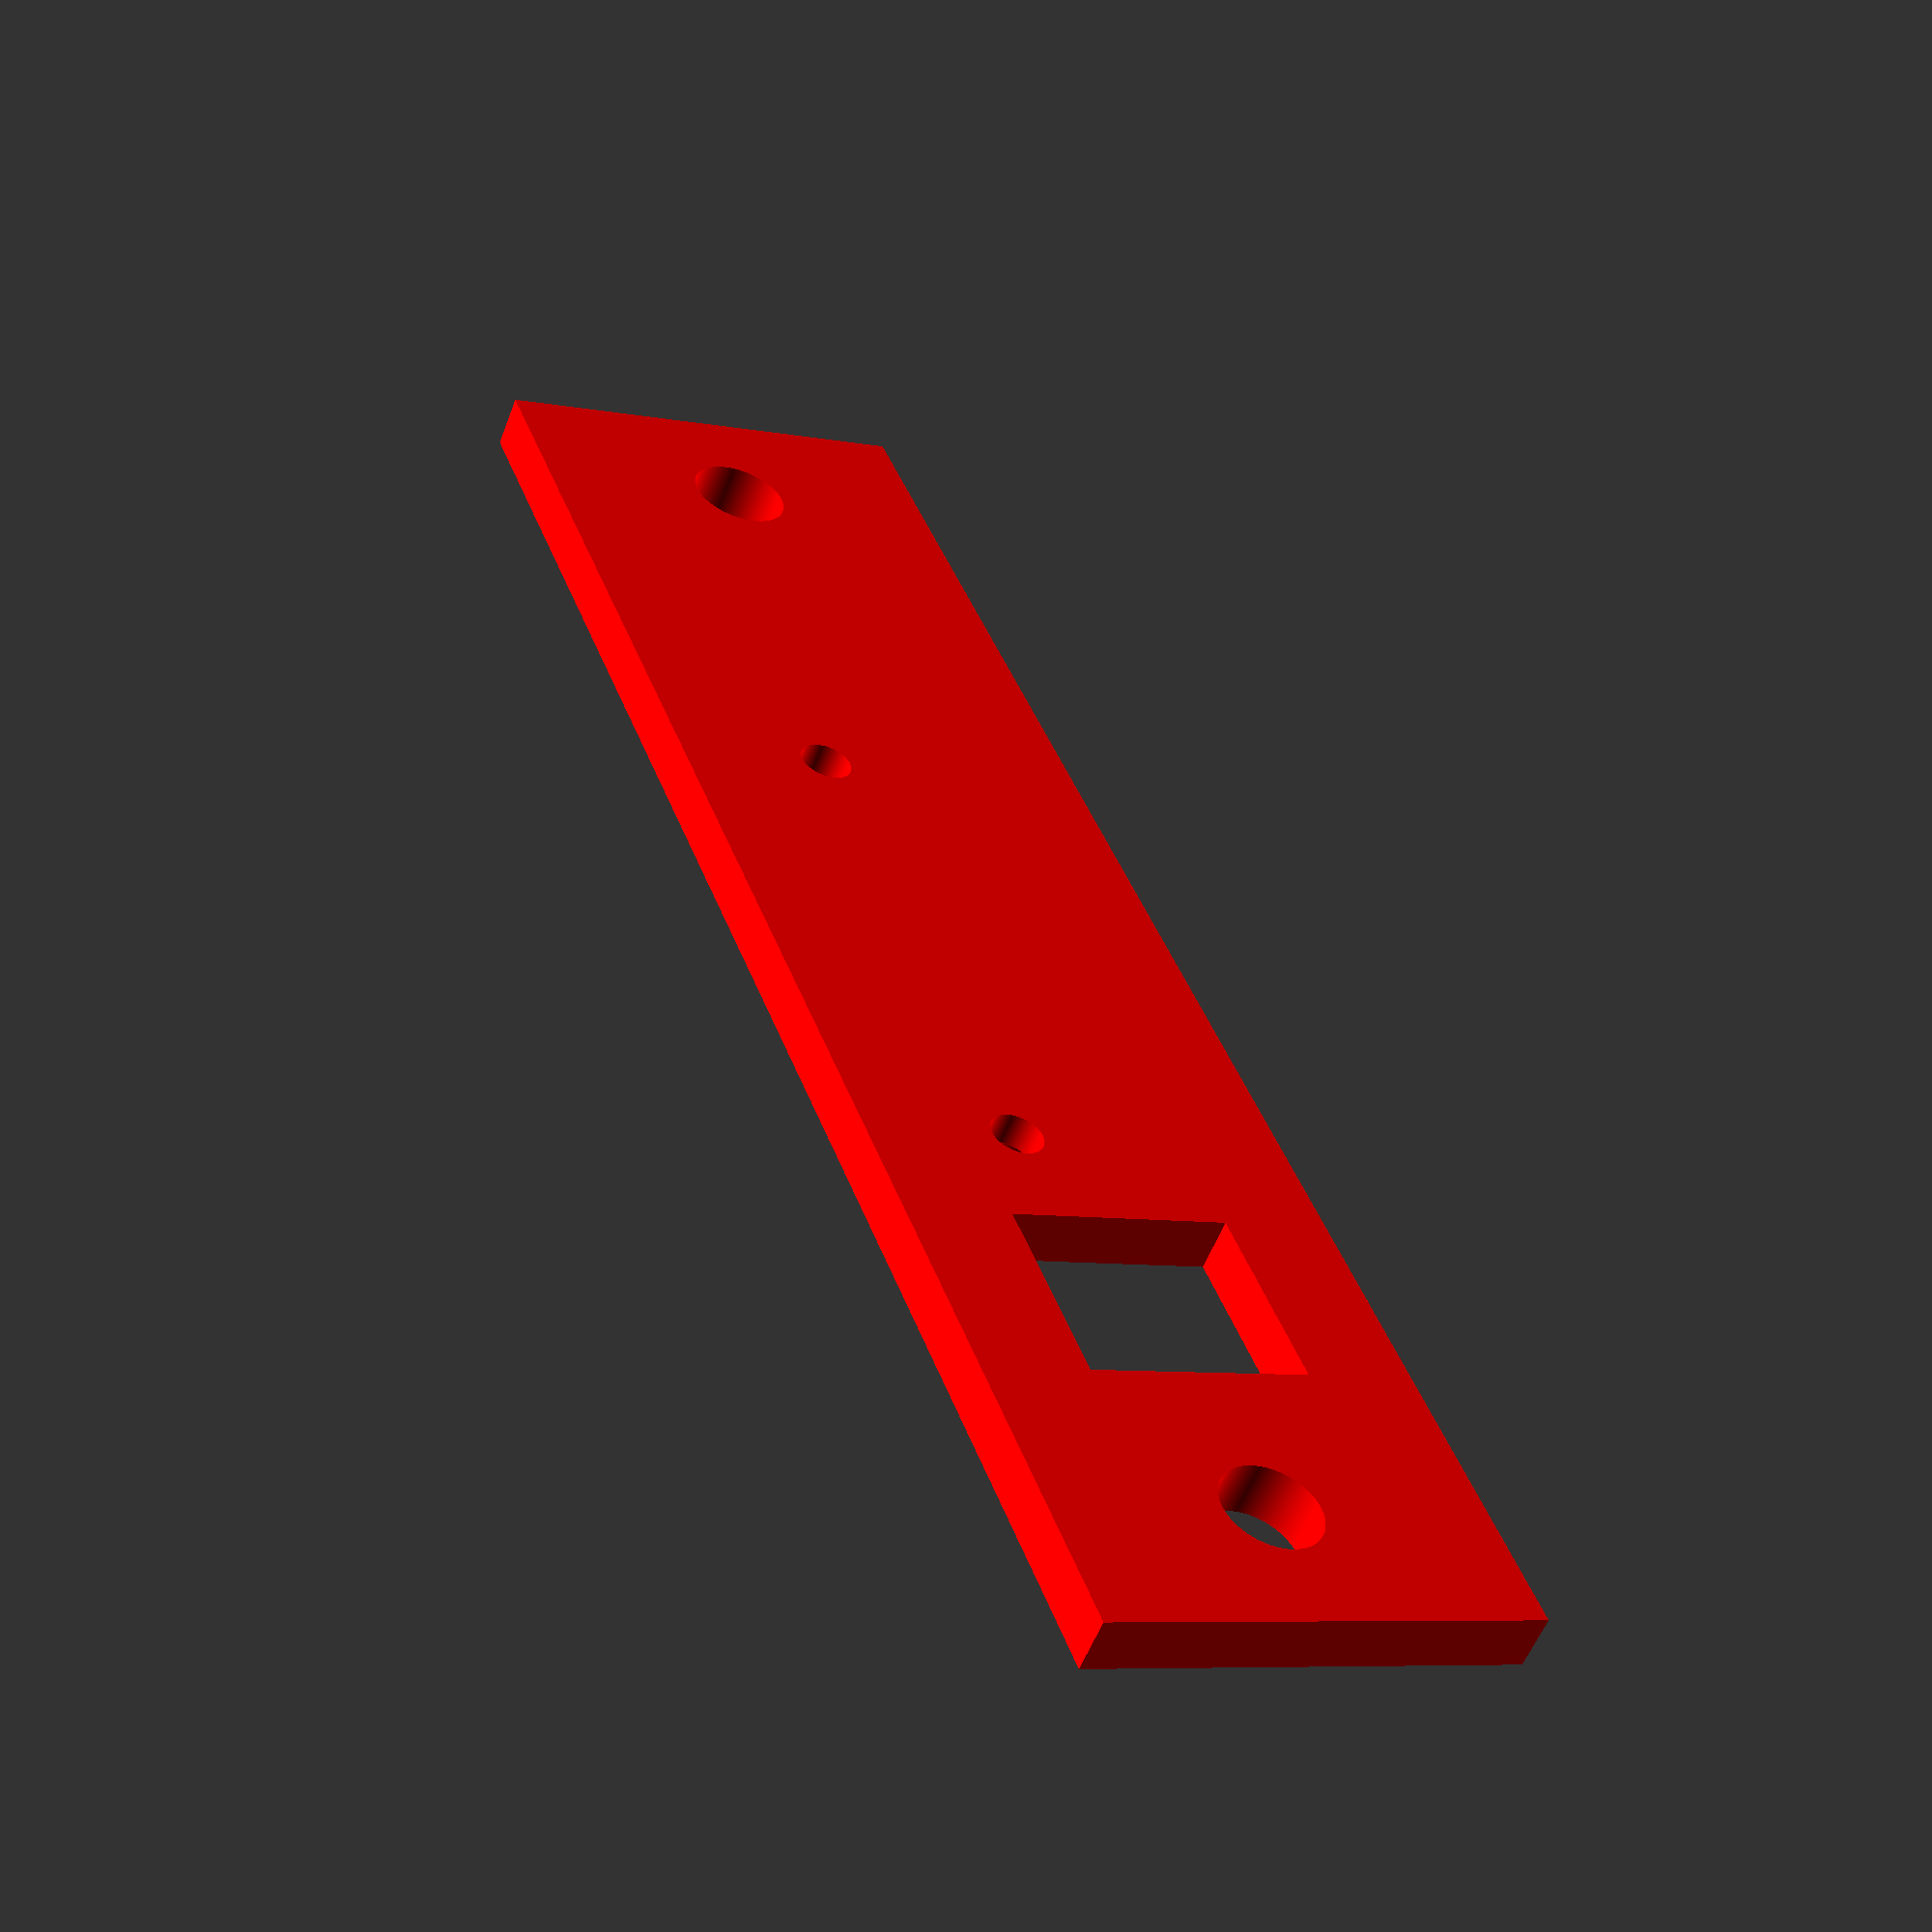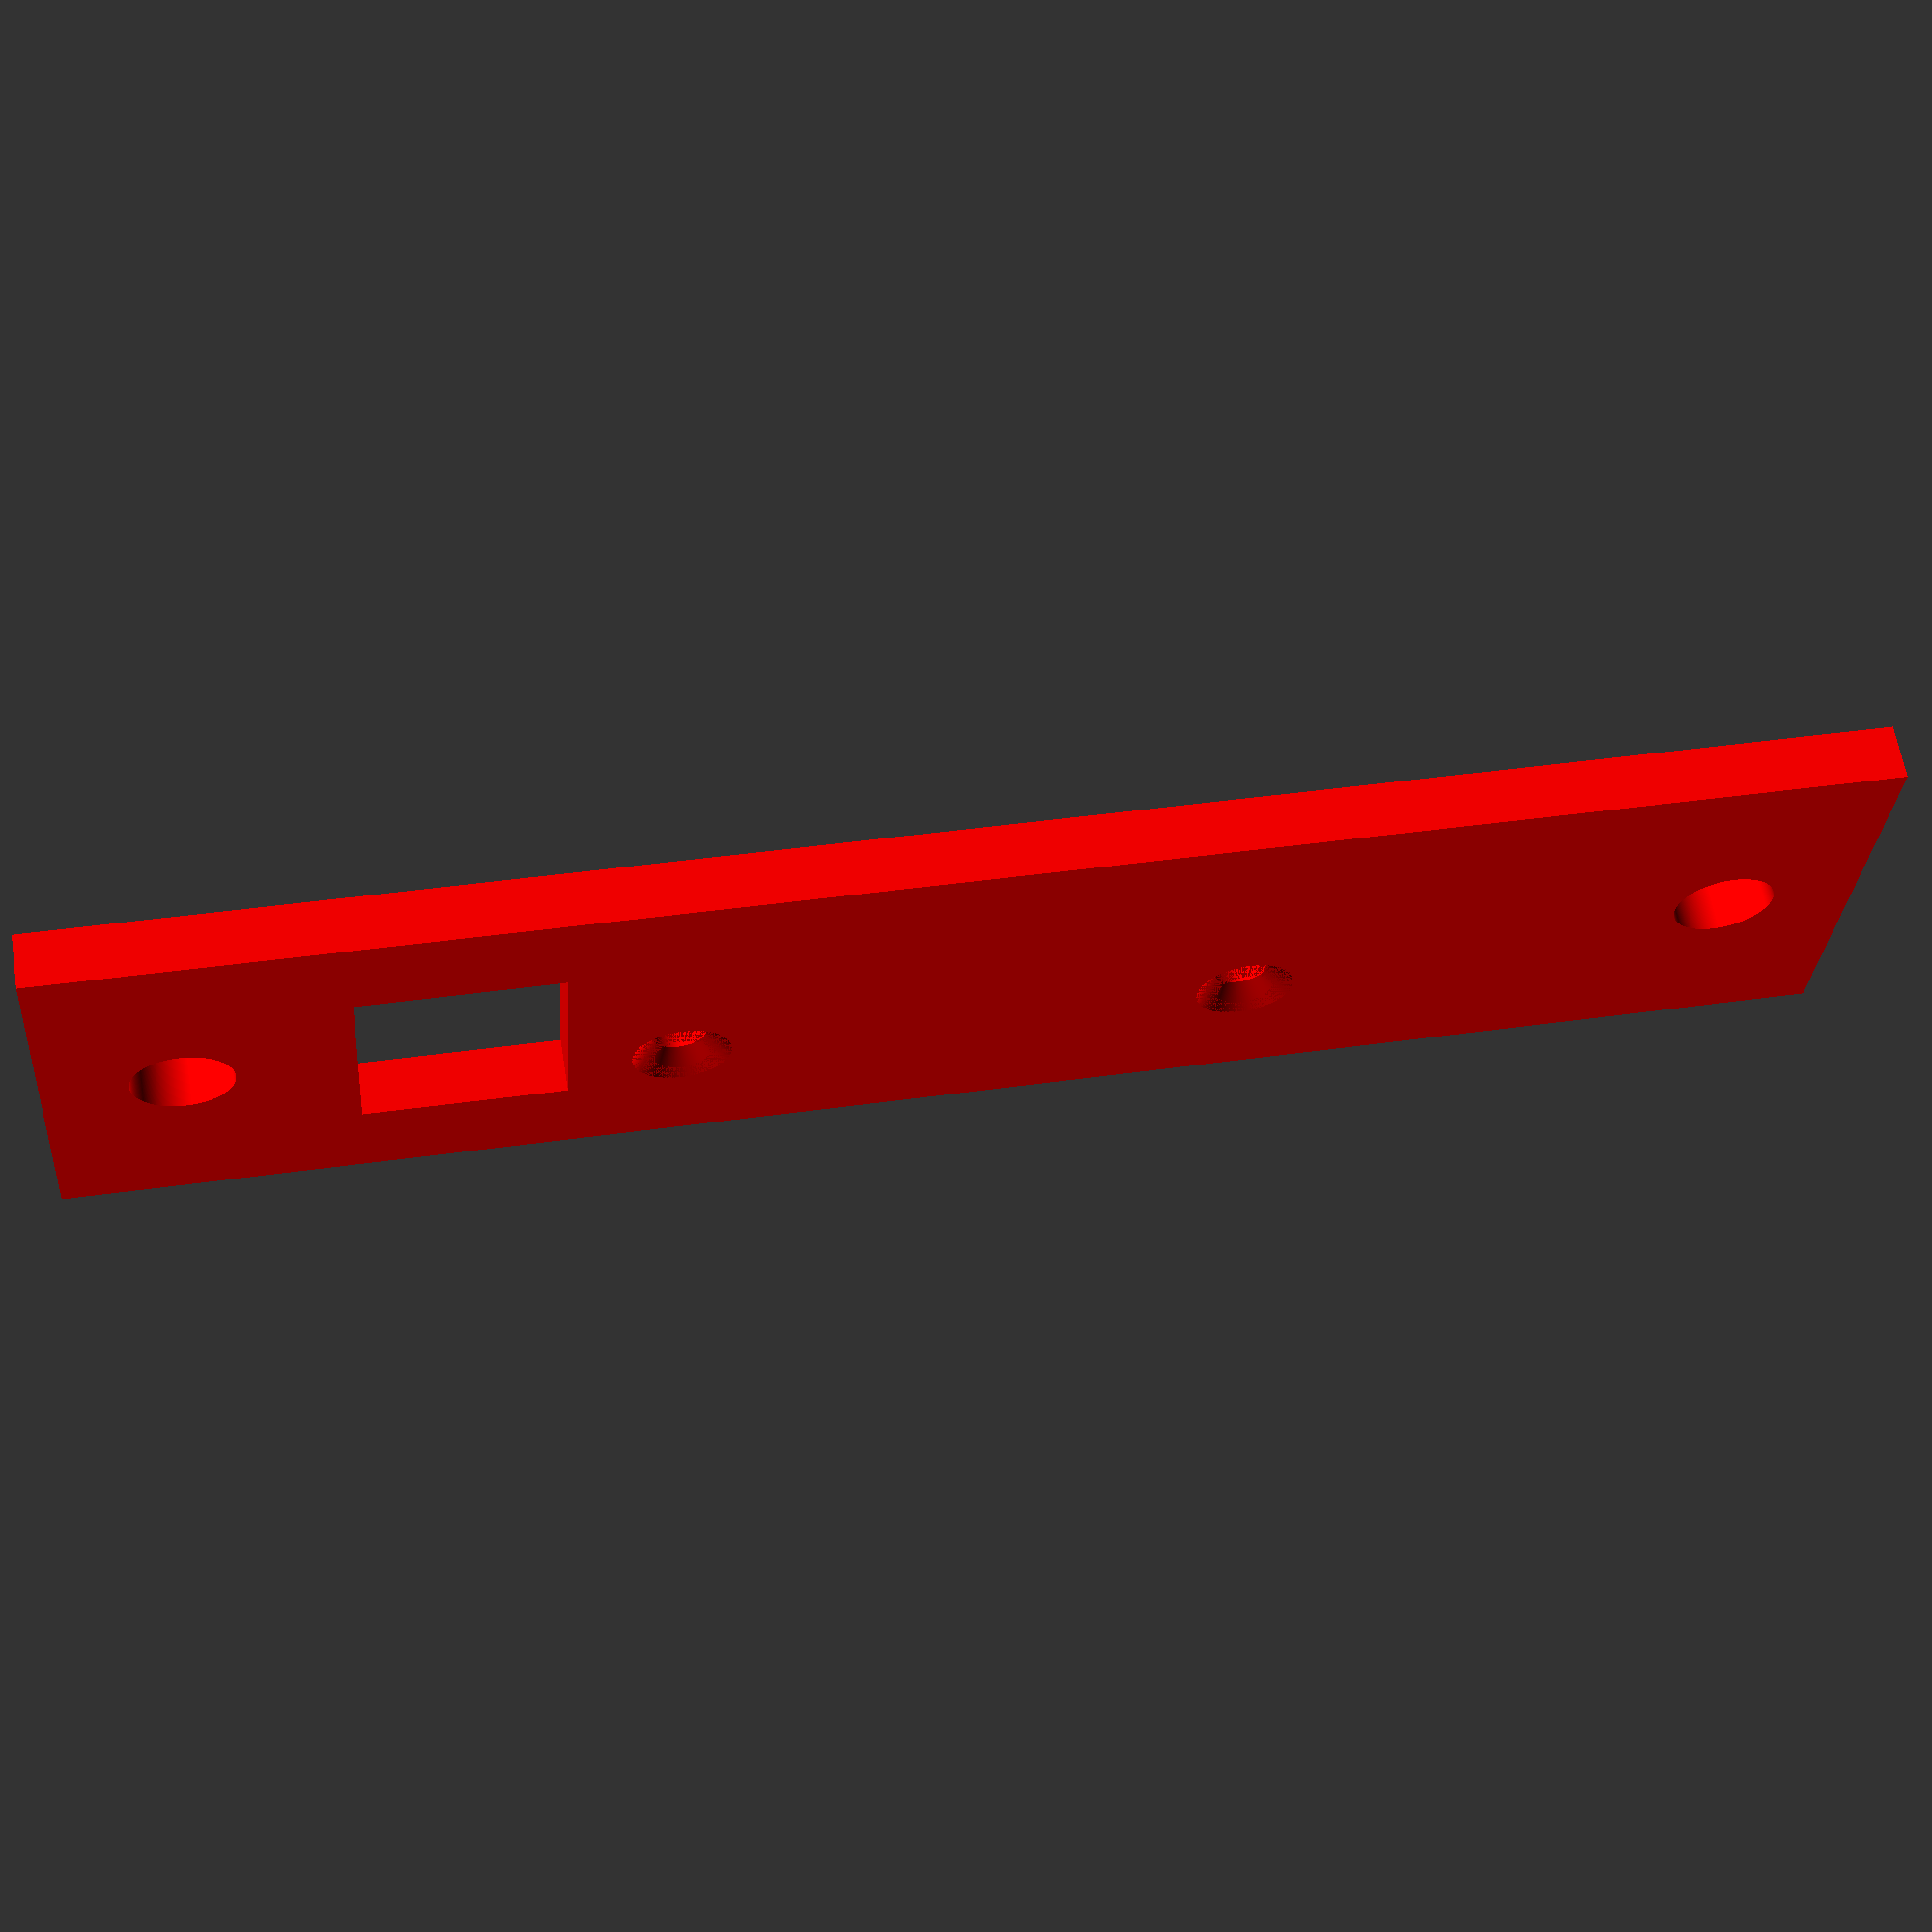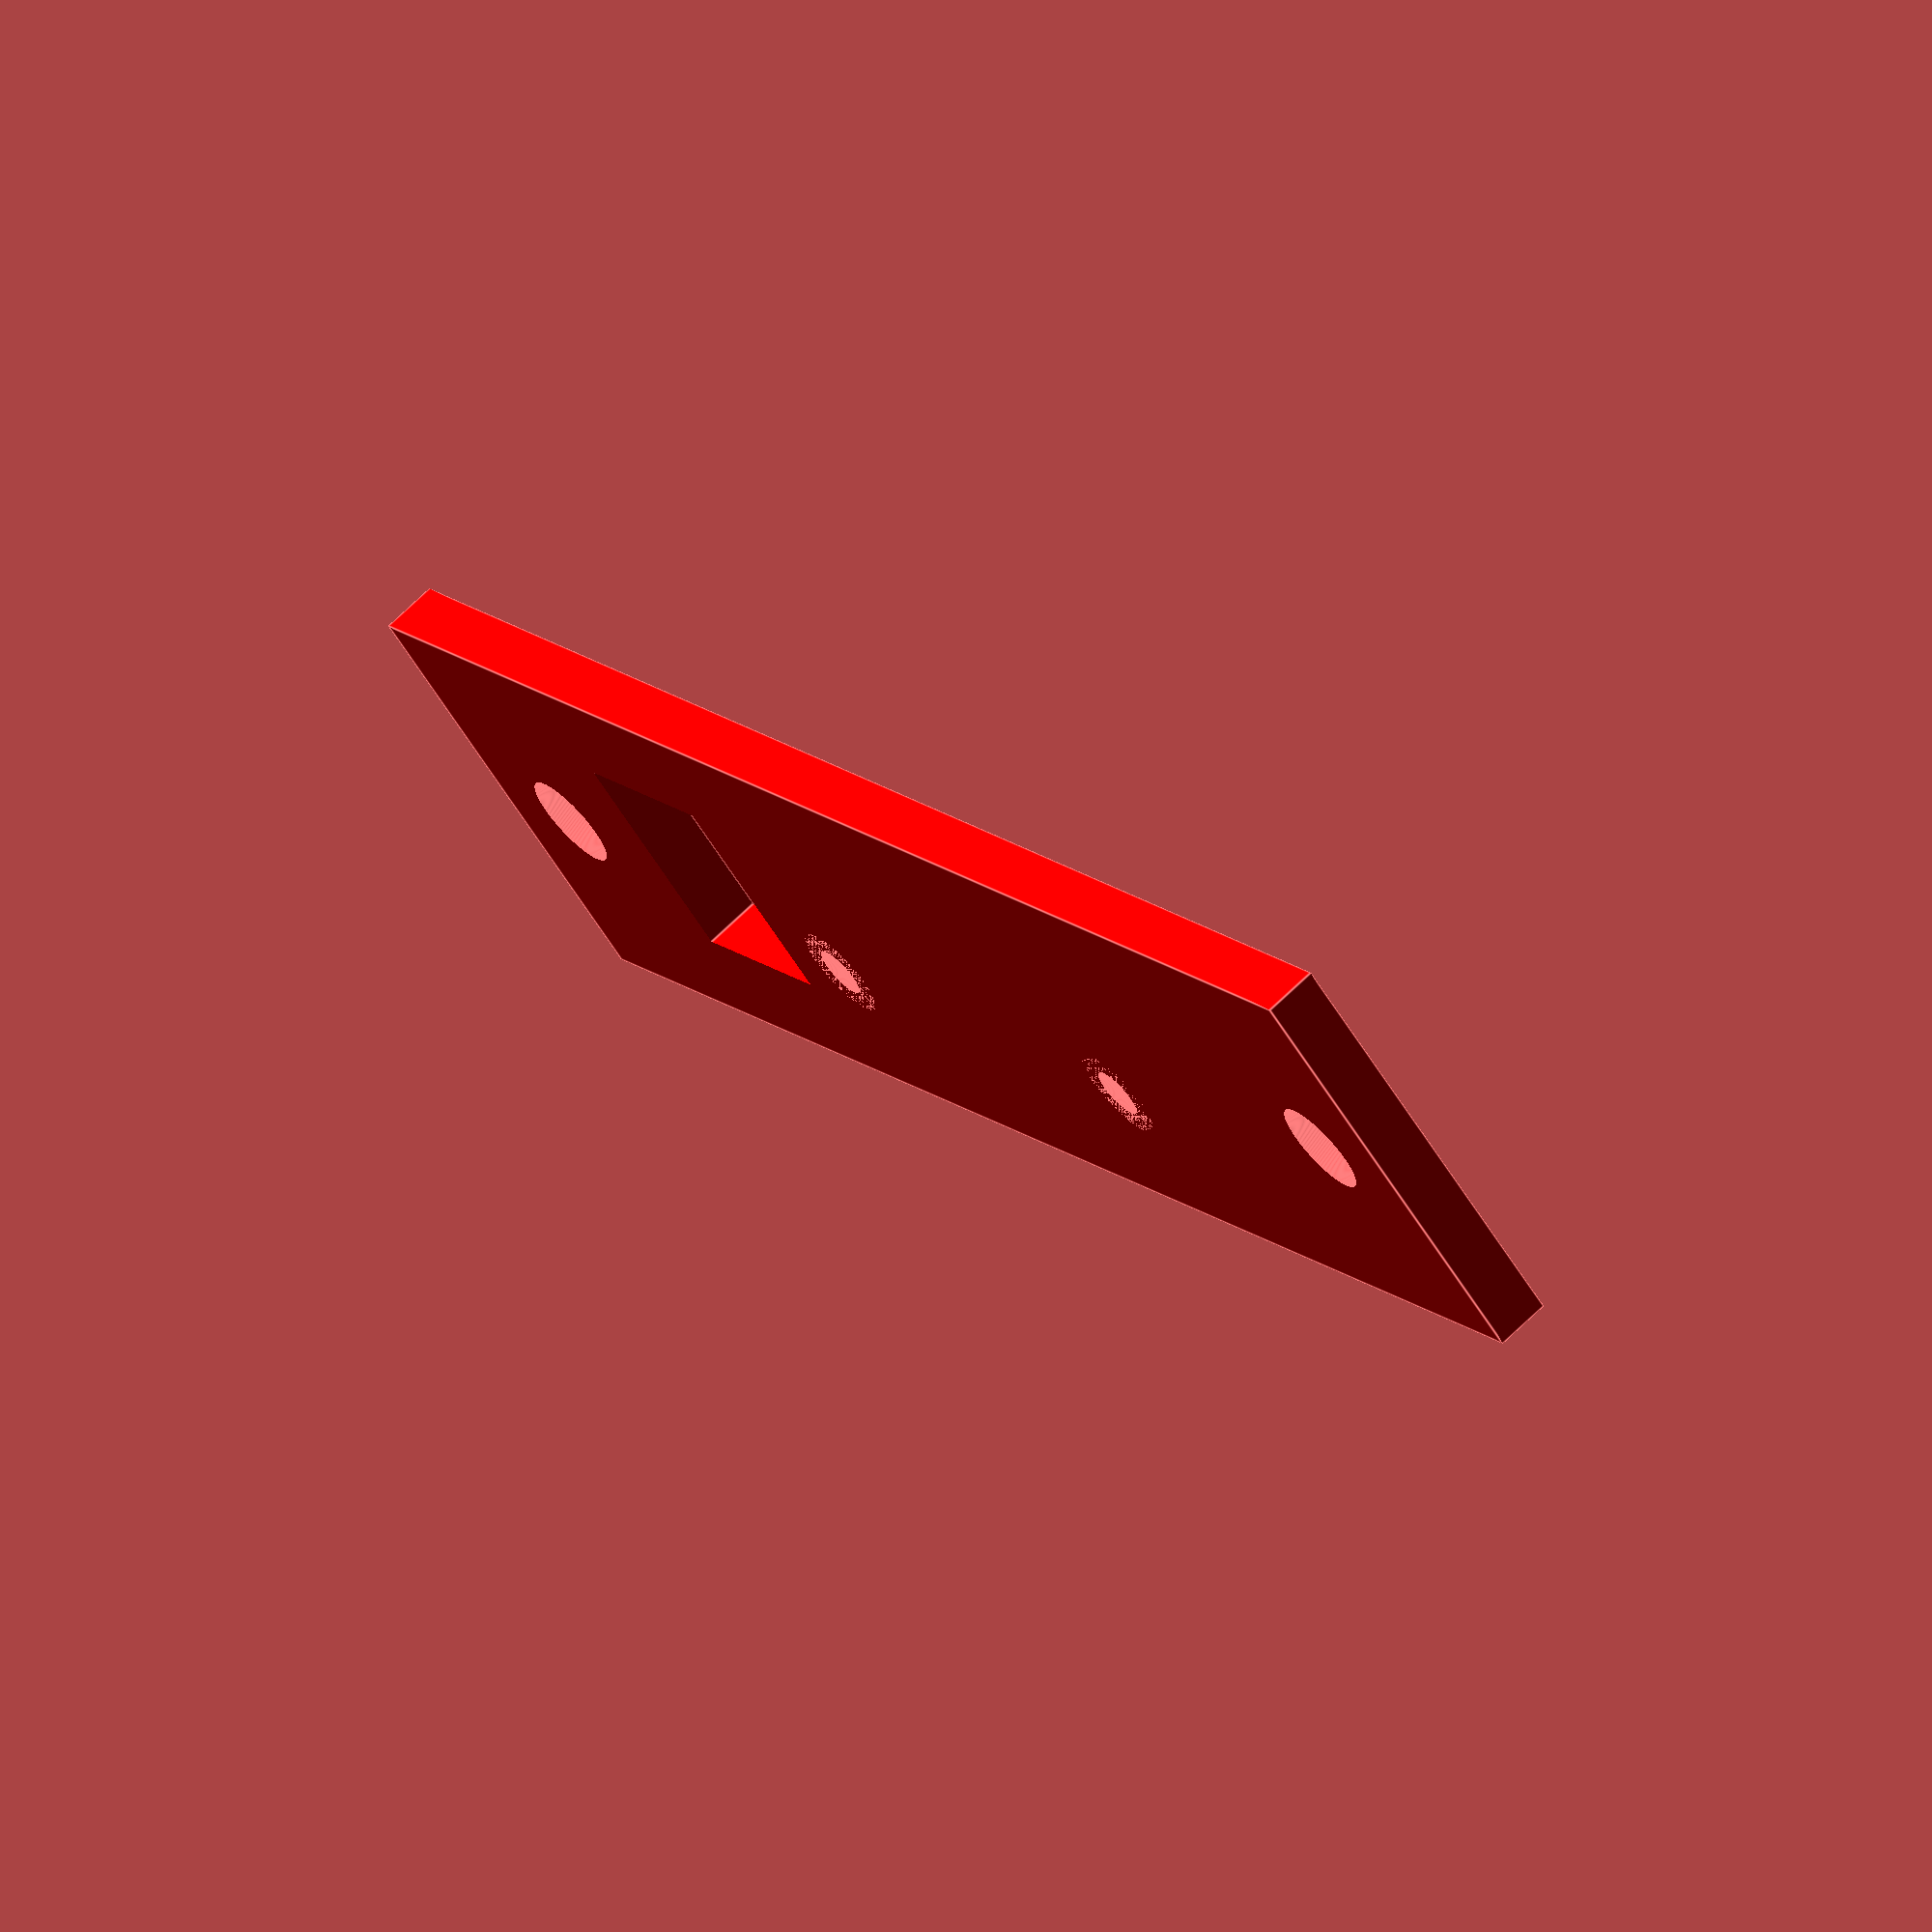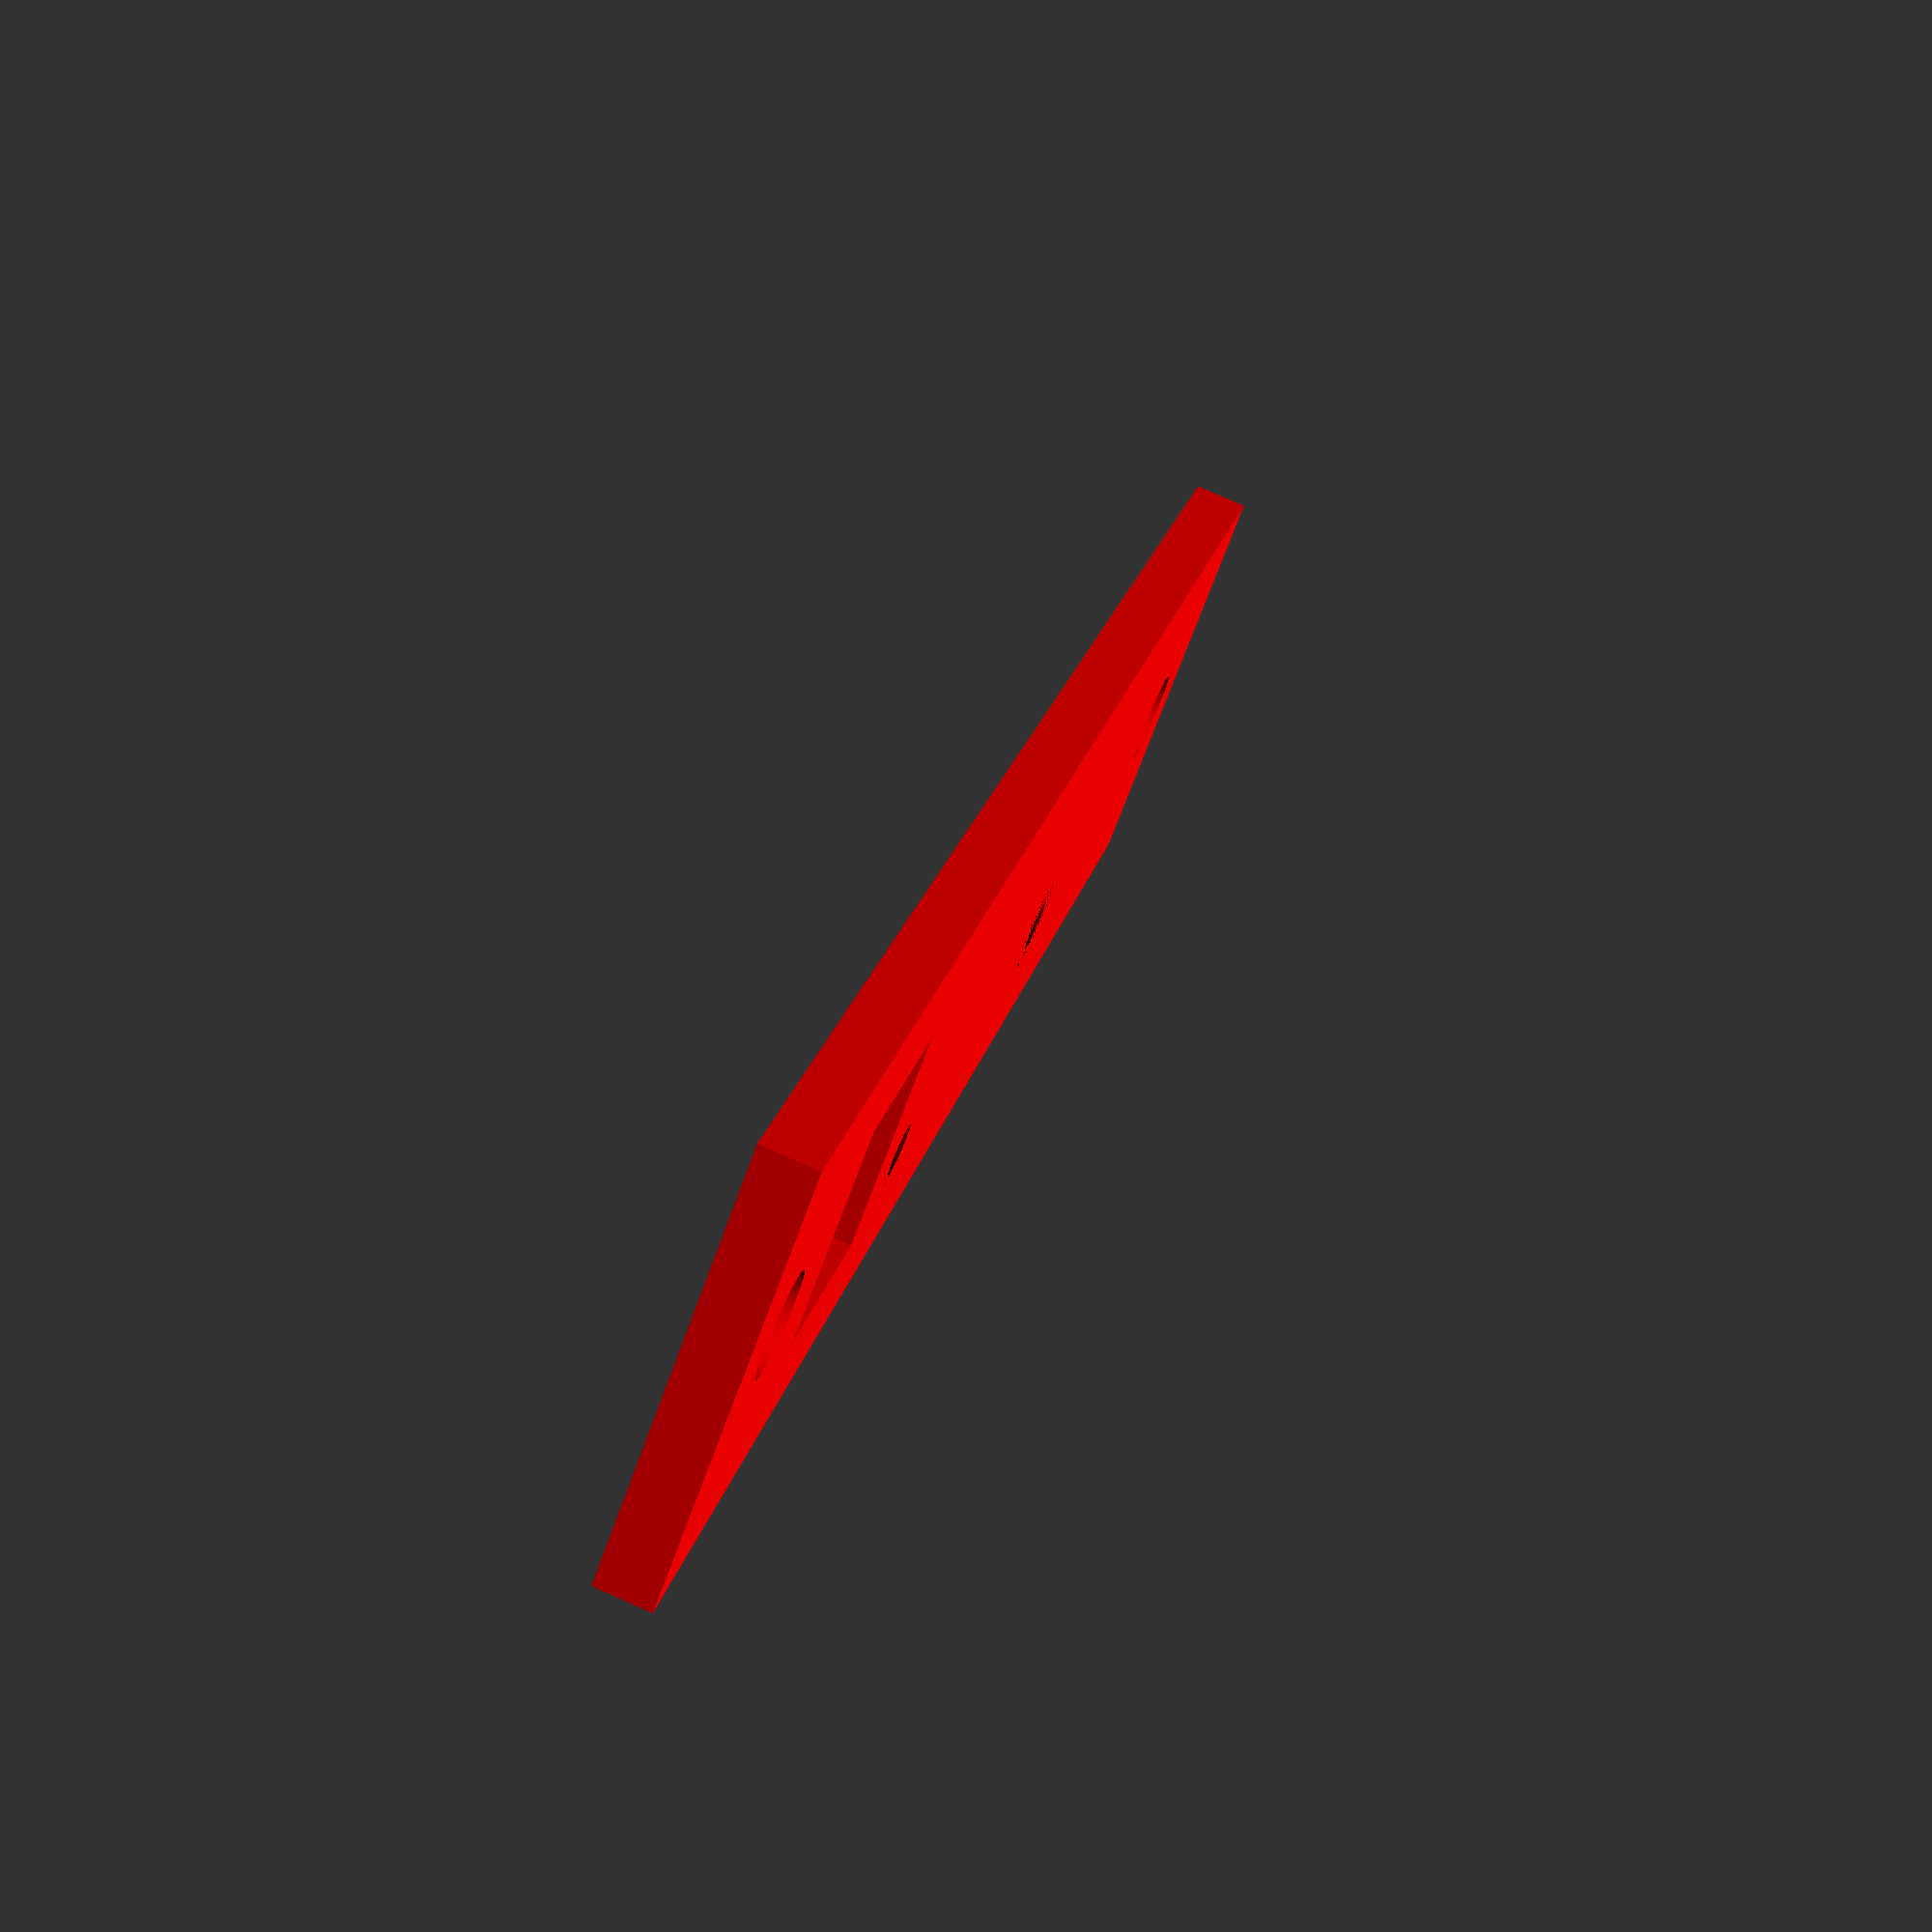
<openscad>
led_width = 10.14;
led_length = 51.15;
led_hole_dia = 2.4; // M2 screw normal fit H13
led_countersink_dia = 4.4; // M2 countersink
led_thickness = 1.65;
led_hole_inset_long_axis = 11.8 + (led_hole_dia / 2);
led_hole_inset_short_axis = 1 + (led_hole_dia / 2);
solder_pad_length = 6;

mounting_hole_dia = 4.5; // M4 normal fit H13
mounting_hole_inset = 6;
plate_width = 20;
plate_length = 80;
plate_thickness = 2.5;
$fn = 360;

show_bar = false;

if(show_bar) {
    bar();
}
color("red") {
    plate();
}

module bar() {
    difference() {
        union() {
            color("green") {
                cube([led_length, led_width, led_thickness]);
            }
            color("gold") {
                translate([0, 0, -0.1]) {
                    cube([solder_pad_length, led_width, led_thickness + 0.2]);
                }
            }
        }
        // screw holes
        translate([led_hole_inset_long_axis, led_width - led_hole_inset_short_axis, -1 * led_thickness]) {
            cylinder(d=led_hole_dia, h=led_thickness * 2);
        }
        translate([led_length - led_hole_inset_long_axis, led_width - led_hole_inset_short_axis, -1 * led_thickness]) {
            cylinder(d=led_hole_dia, h=led_thickness * 2);
        }
    }
}

module plate() {
    difference() {
        translate([-1 * (plate_length - led_length) / 2, -1 * (plate_width - led_width) / 2, -1 * plate_thickness]) {
            cube([plate_length, plate_width, plate_thickness]);
        }
        // LED screw holes
        translate([led_hole_inset_long_axis, led_width - led_hole_inset_short_axis, -10]) {
            cylinder(d=led_hole_dia, h=20);
        }
        // countersink
        translate([led_hole_inset_long_axis, led_width - led_hole_inset_short_axis, -1 * (plate_thickness)]) {
            cylinder(h=1, d2=led_hole_dia, d1=led_countersink_dia);
        }
        translate([led_length - led_hole_inset_long_axis, led_width - led_hole_inset_short_axis, -10]) {
            cylinder(d=led_hole_dia, h=20);
        }
                // countersink
        translate([led_length - led_hole_inset_long_axis, led_width - led_hole_inset_short_axis, -1 * (plate_thickness)]) {
            cylinder(h=1, d2=led_hole_dia, d1=led_countersink_dia);
        }
        // cutout for solder pads
        translate([-1, 0, -5]) {
            cube([solder_pad_length + 3, led_width, 10]);
        }
        // same translation as plate cube, for items relative to that
        translate([-1 * (plate_length - led_length) / 2, -1 * (plate_width - led_width) / 2, -1 * plate_thickness]) {
            // T-nut screw holes
            translate([mounting_hole_inset, plate_width / 2, -10]) {
                cylinder(d=mounting_hole_dia, h=20);
            }
            translate([plate_length - mounting_hole_inset, plate_width / 2, -10]) {
                cylinder(d=mounting_hole_dia, h=20);
            }
        }
    }
}
</openscad>
<views>
elev=234.7 azim=69.1 roll=200.5 proj=p view=solid
elev=117.3 azim=355.8 roll=9.5 proj=p view=solid
elev=290.3 azim=226.6 roll=225.7 proj=o view=edges
elev=100.7 azim=306.0 roll=66.2 proj=p view=wireframe
</views>
